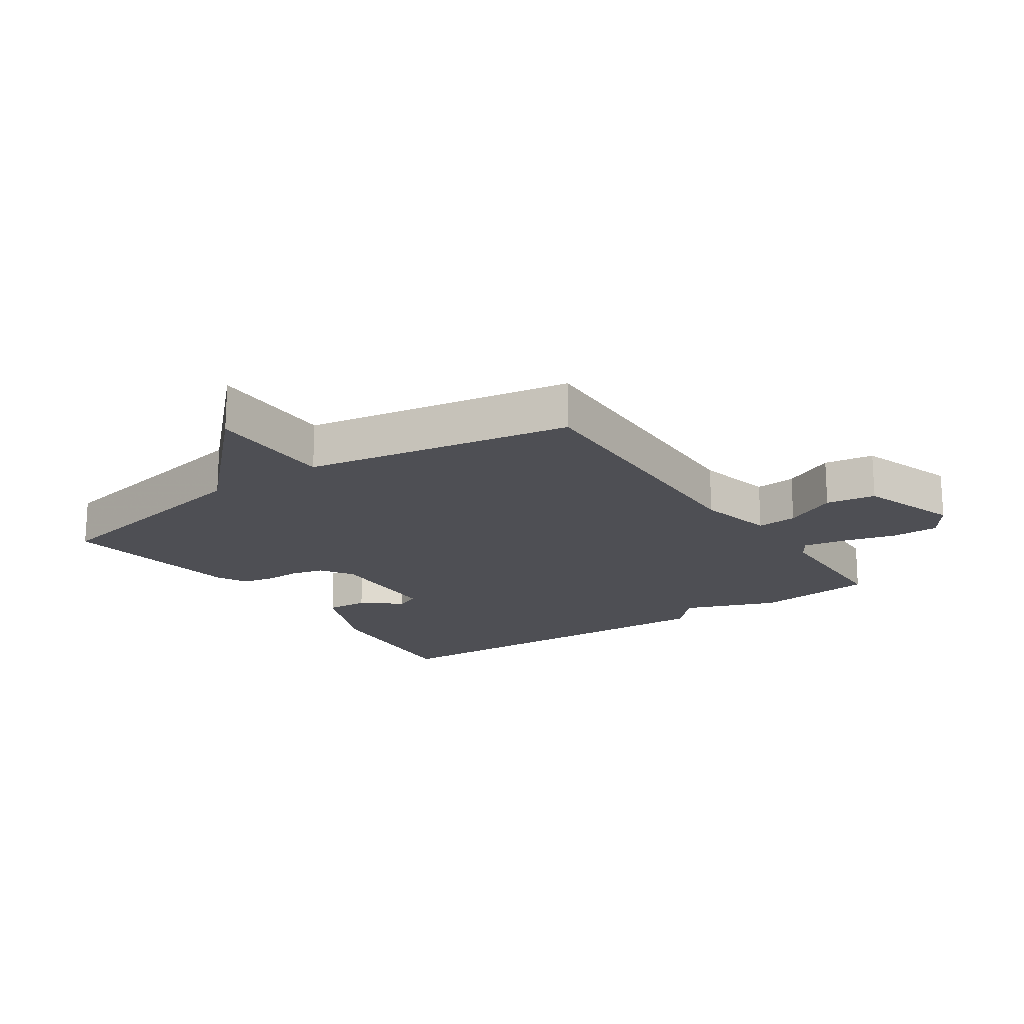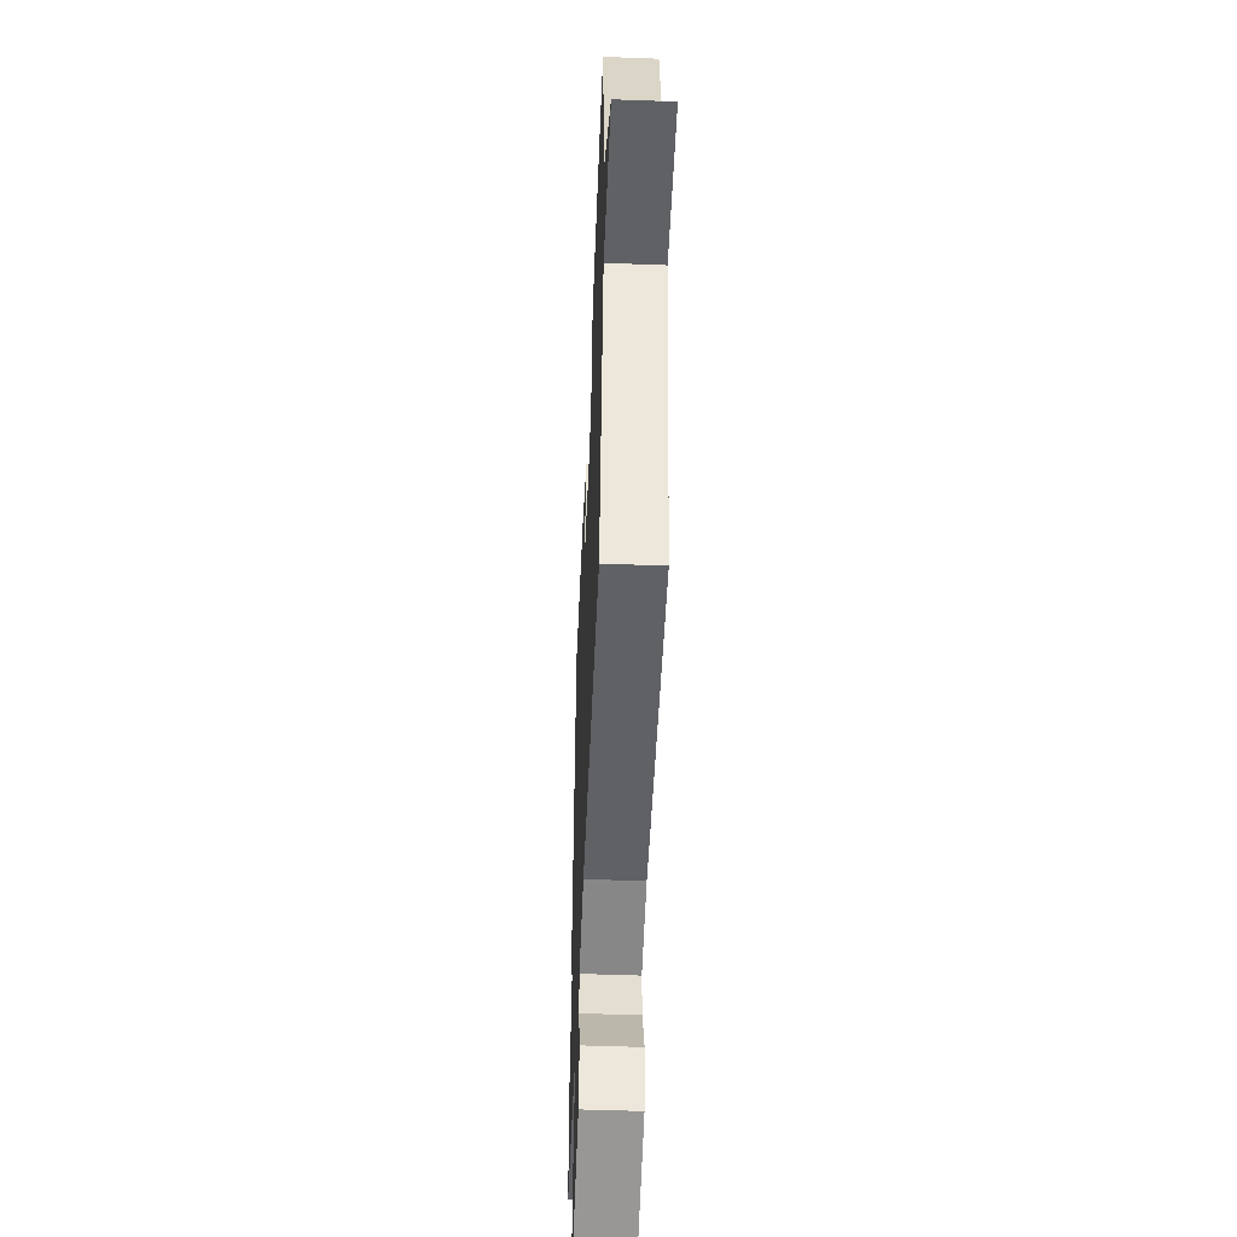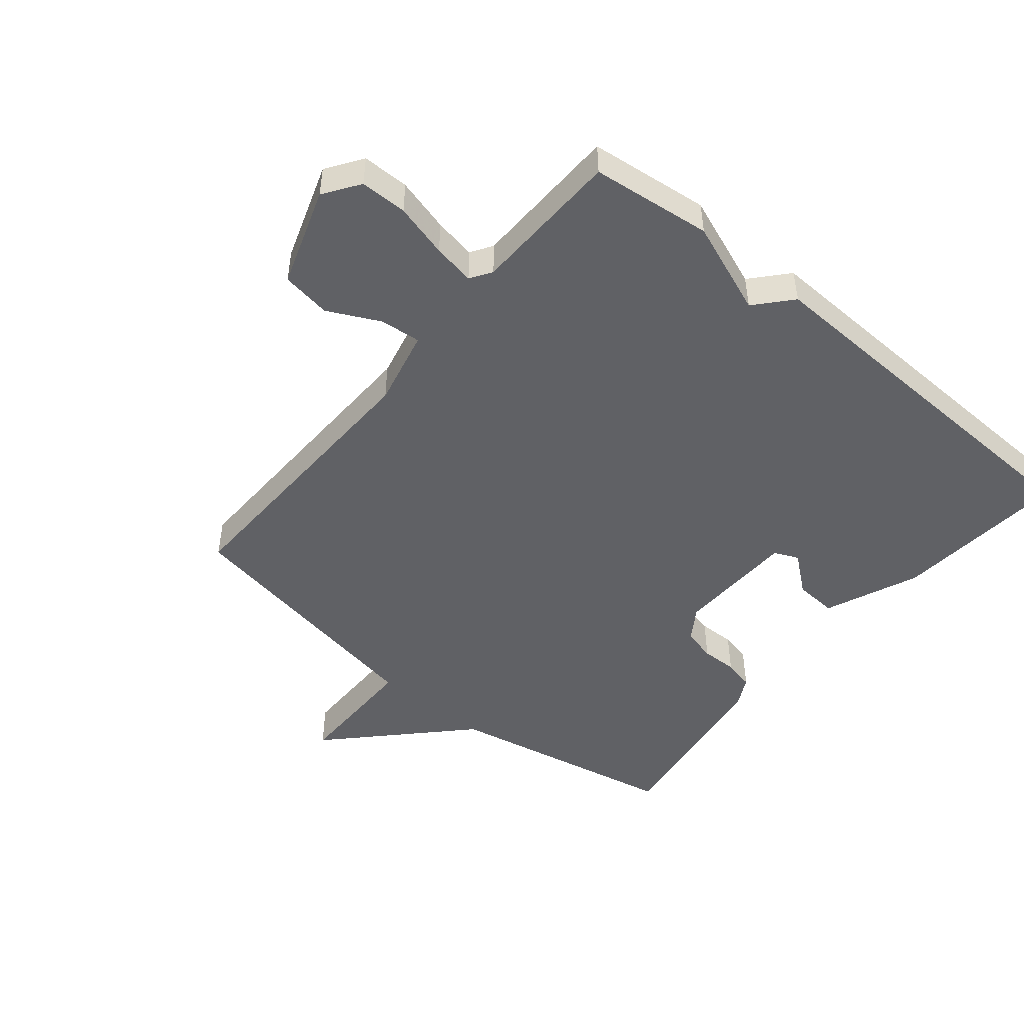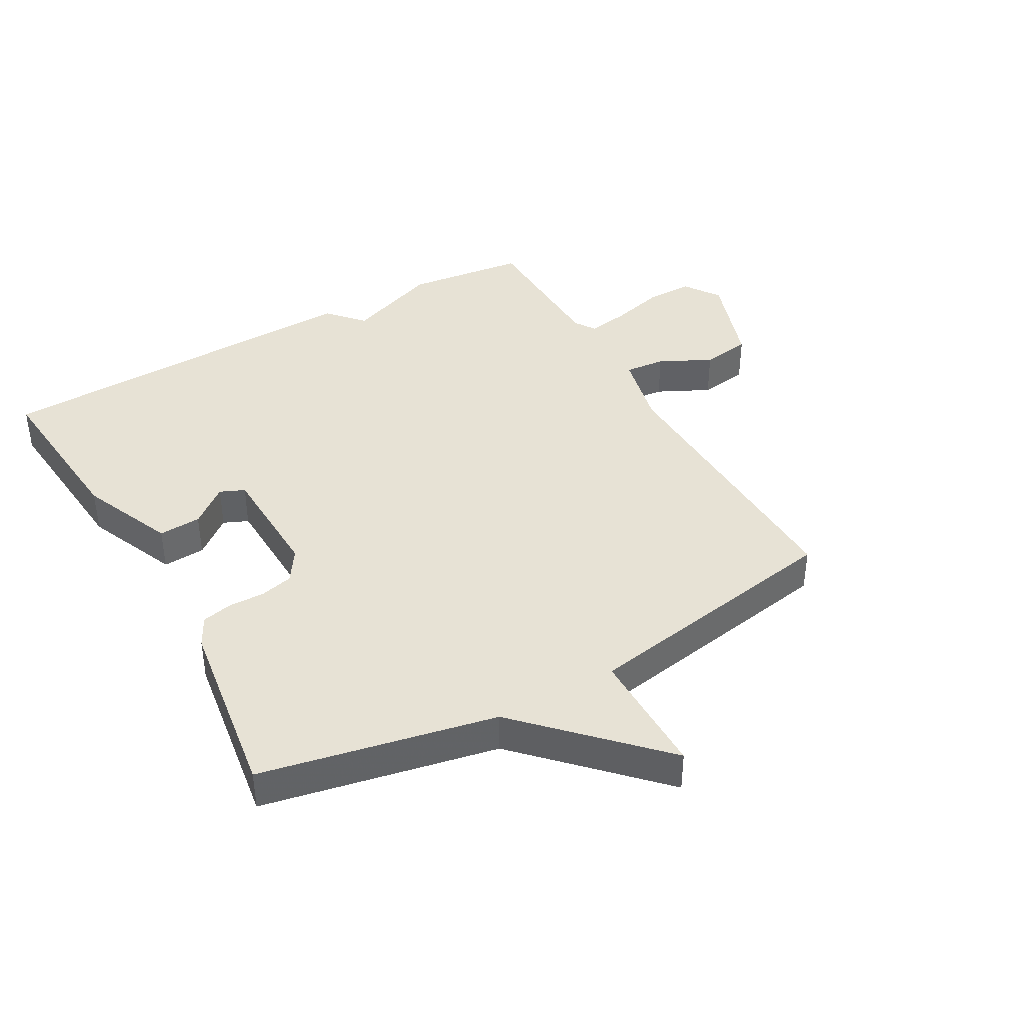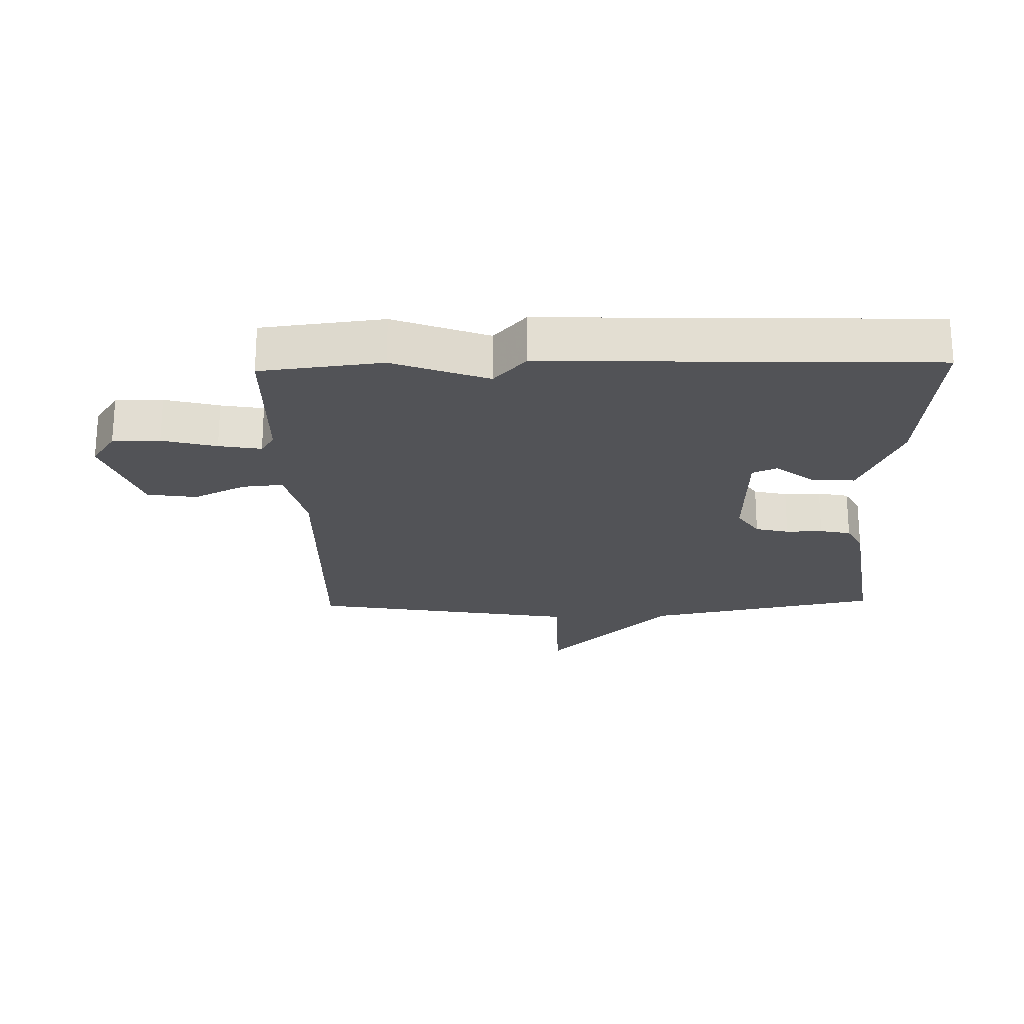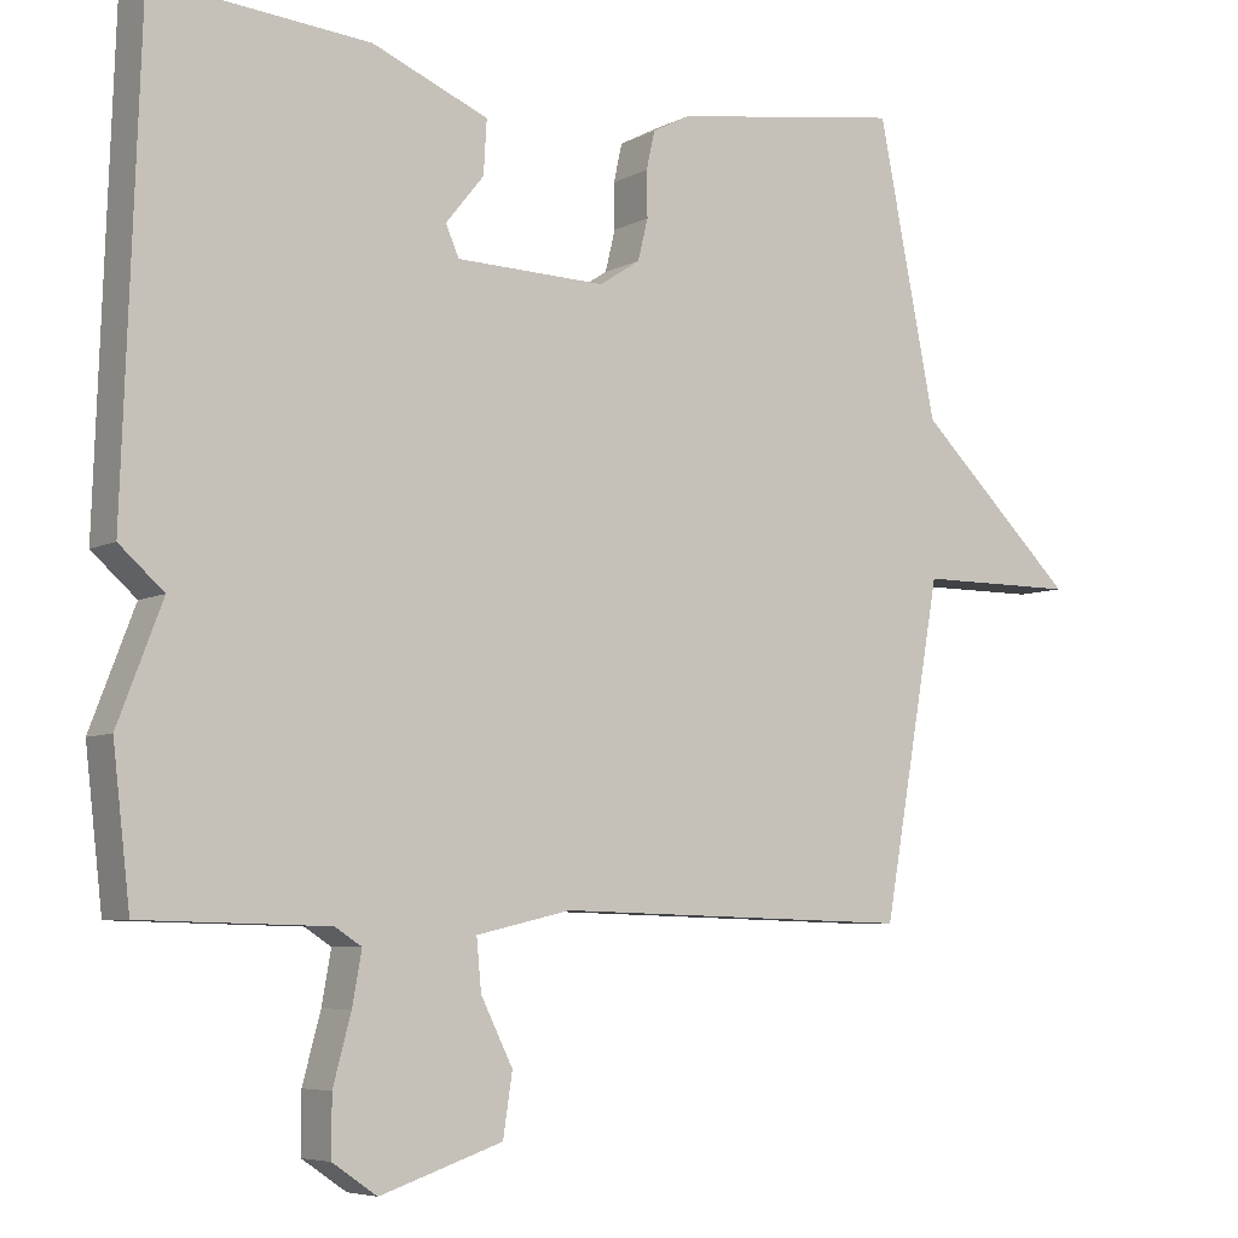
<metadata>
{"format":"obj","ext":"obj","renderer":"f3d","projection":"perspective","resolution":1024,"background":"white","views":[{"elev":-18.4,"azim":124.2,"up":"+Y"},{"elev":-49.6,"azim":87.6,"up":"+Z"},{"elev":-47.9,"azim":-129.5,"up":"+Y"},{"elev":40.2,"azim":60.6,"up":"+Y"},{"elev":-22.3,"azim":-88.4,"up":"+Y"},{"elev":-6.1,"azim":-33.5,"up":"+Z"}]}
</metadata>
<code>
v -0.5 0.07 0.5
v -0.224 0.07 0.475
v -0.075 0.07 0.412
v -0.079 0.07 0.344
v -0.128 0.07 0.283
v -0.111 0.07 0.244
v 0.081 0.07 0.238
v 0.133 0.07 0.272
v 0.146 0.07 0.325
v 0.145 0.07 0.383
v 0.156 0.07 0.432
v 0.204 0.07 0.457
v 0.5 0.07 0.5
v 0.575 0.07 0.126
v 0.78 0.07 -0.074
v 0.575 0.07 -0.074
v 0.5 0.07 -0.5
v 0.039 0.07 -0.487
v -0.083 0.07 -0.515
v -0.077 0.07 -0.58
v -0.036 0.07 -0.663
v -0.048 0.07 -0.742
v -0.205 0.07 -0.795
v -0.262 0.07 -0.756
v -0.262 0.07 -0.681
v -0.239 0.07 -0.595
v -0.227 0.07 -0.528
v -0.261 0.07 -0.506
v -0.5 0.07 -0.5
v -0.522 0.07 -0.308
v -0.465 0.07 -0.159
v -0.522 0.07 -0.108
v -0.5 0 0.5
v -0.224 0 0.475
v -0.075 0 0.412
v -0.079 0 0.344
v -0.128 0 0.283
v -0.111 0 0.244
v 0.081 0 0.238
v 0.133 0 0.272
v 0.146 0 0.325
v 0.145 0 0.383
v 0.156 0 0.432
v 0.204 0 0.457
v 0.5 0 0.5
v 0.575 0 0.126
v 0.78 0 -0.074
v 0.575 0 -0.074
v 0.5 0 -0.5
v 0.039 0 -0.487
v -0.083 0 -0.515
v -0.077 0 -0.58
v -0.036 0 -0.663
v -0.048 0 -0.742
v -0.205 0 -0.795
v -0.262 0 -0.756
v -0.262 0 -0.681
v -0.239 0 -0.595
v -0.227 0 -0.528
v -0.261 0 -0.506
v -0.5 0 -0.5
v -0.522 0 -0.308
v -0.465 0 -0.159
v -0.522 0 -0.108
f 1 2 3
f 32 1 3
f 31 32 3
f 28 29 30 31
f 27 28 31
f 24 25 26
f 23 24 26
f 22 23 26
f 21 22 26
f 20 21 26
f 19 20 26 27
f 18 19 27 31
f 16 17 18 31
f 14 15 16
f 13 14 16
f 12 13 16
f 11 12 16
f 10 11 16
f 9 10 16
f 8 9 16
f 7 8 16 31
f 3 4 5
f 31 3 5
f 31 5 6
f 6 7 31
f 35 34 33
f 35 33 64
f 35 64 63
f 63 62 61 60
f 63 60 59
f 58 57 56
f 58 56 55
f 58 55 54
f 58 54 53
f 58 53 52
f 59 58 52 51
f 63 59 51 50
f 63 50 49 48
f 48 47 46
f 48 46 45
f 48 45 44
f 48 44 43
f 48 43 42
f 48 42 41
f 48 41 40
f 63 48 40 39
f 37 36 35
f 37 35 63
f 38 37 63
f 63 39 38
f 1 33 34 2
f 2 34 35 3
f 3 35 36 4
f 4 36 37 5
f 5 37 38 6
f 6 38 39 7
f 7 39 40 8
f 8 40 41 9
f 9 41 42 10
f 10 42 43 11
f 11 43 44 12
f 12 44 45 13
f 13 45 46 14
f 14 46 47 15
f 15 47 48 16
f 16 48 49 17
f 17 49 50 18
f 18 50 51 19
f 19 51 52 20
f 20 52 53 21
f 21 53 54 22
f 22 54 55 23
f 23 55 56 24
f 24 56 57 25
f 25 57 58 26
f 26 58 59 27
f 27 59 60 28
f 28 60 61 29
f 29 61 62 30
f 30 62 63 31
f 31 63 64 32
f 32 64 33 1

</code>
